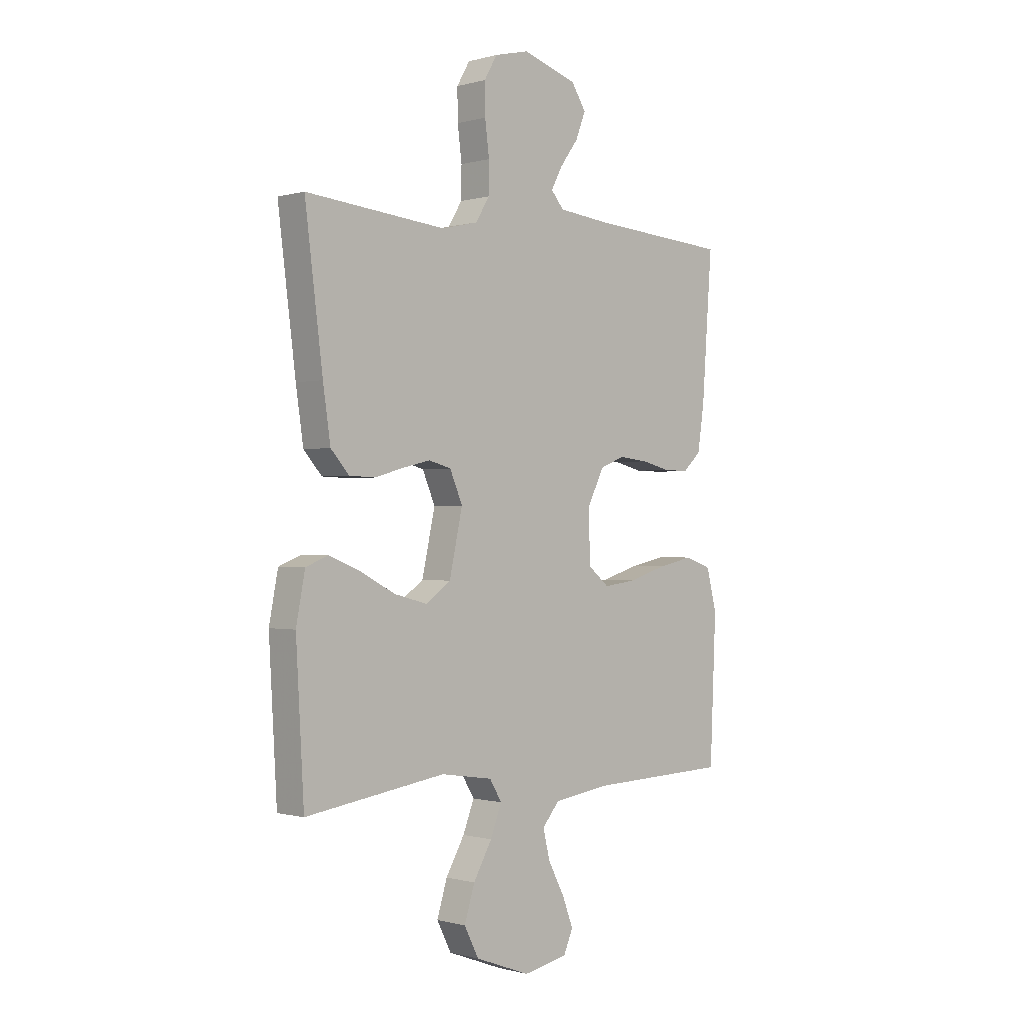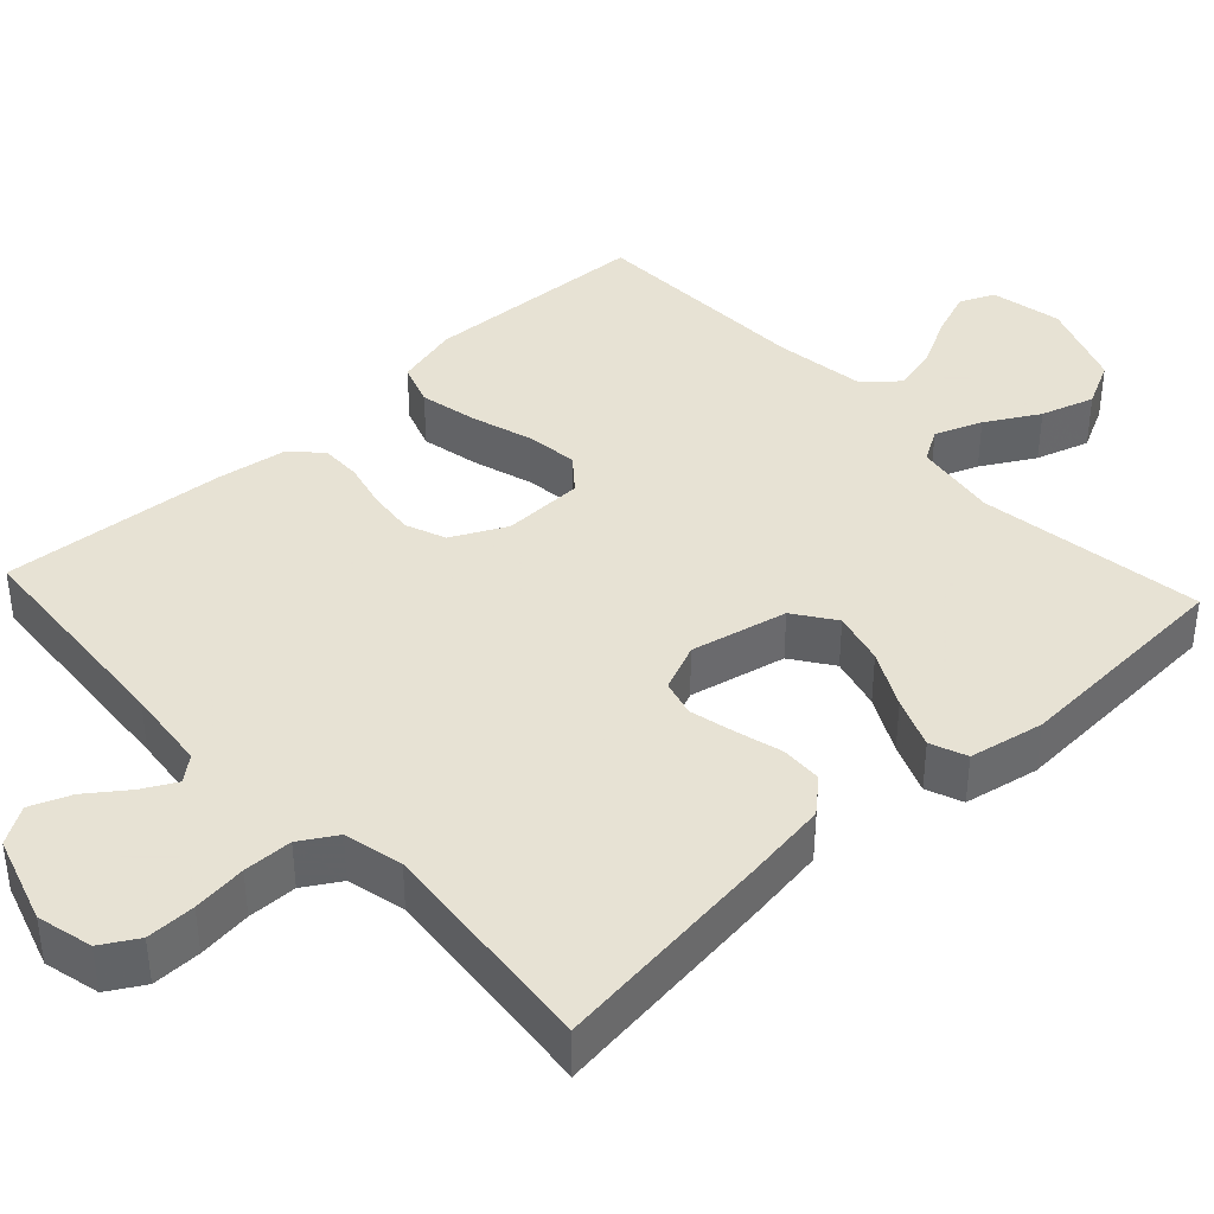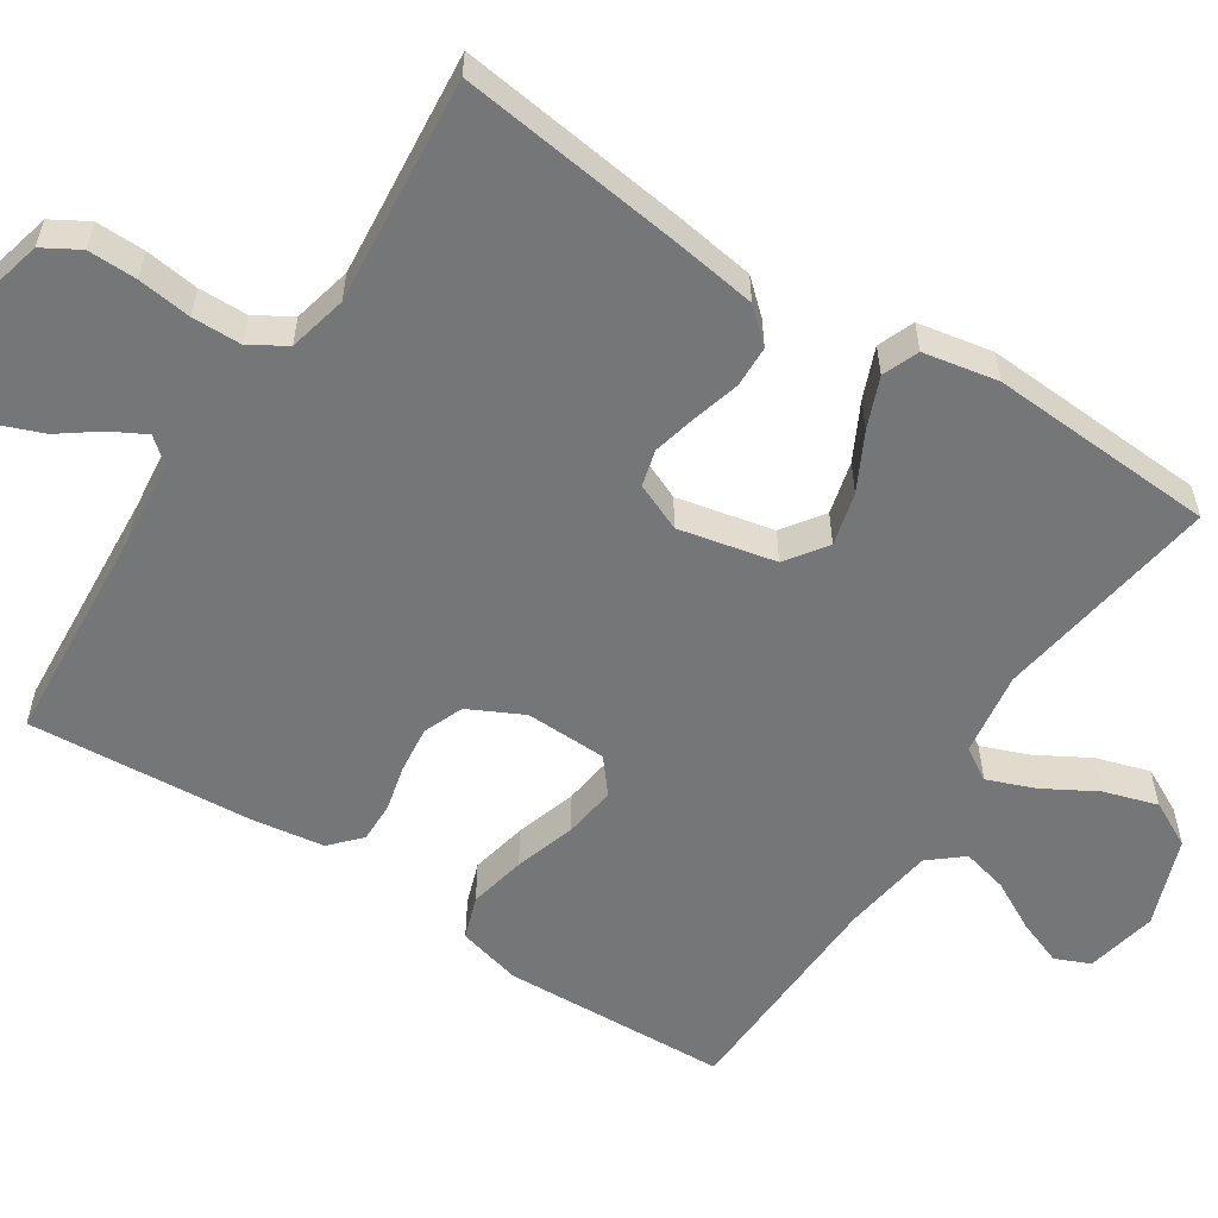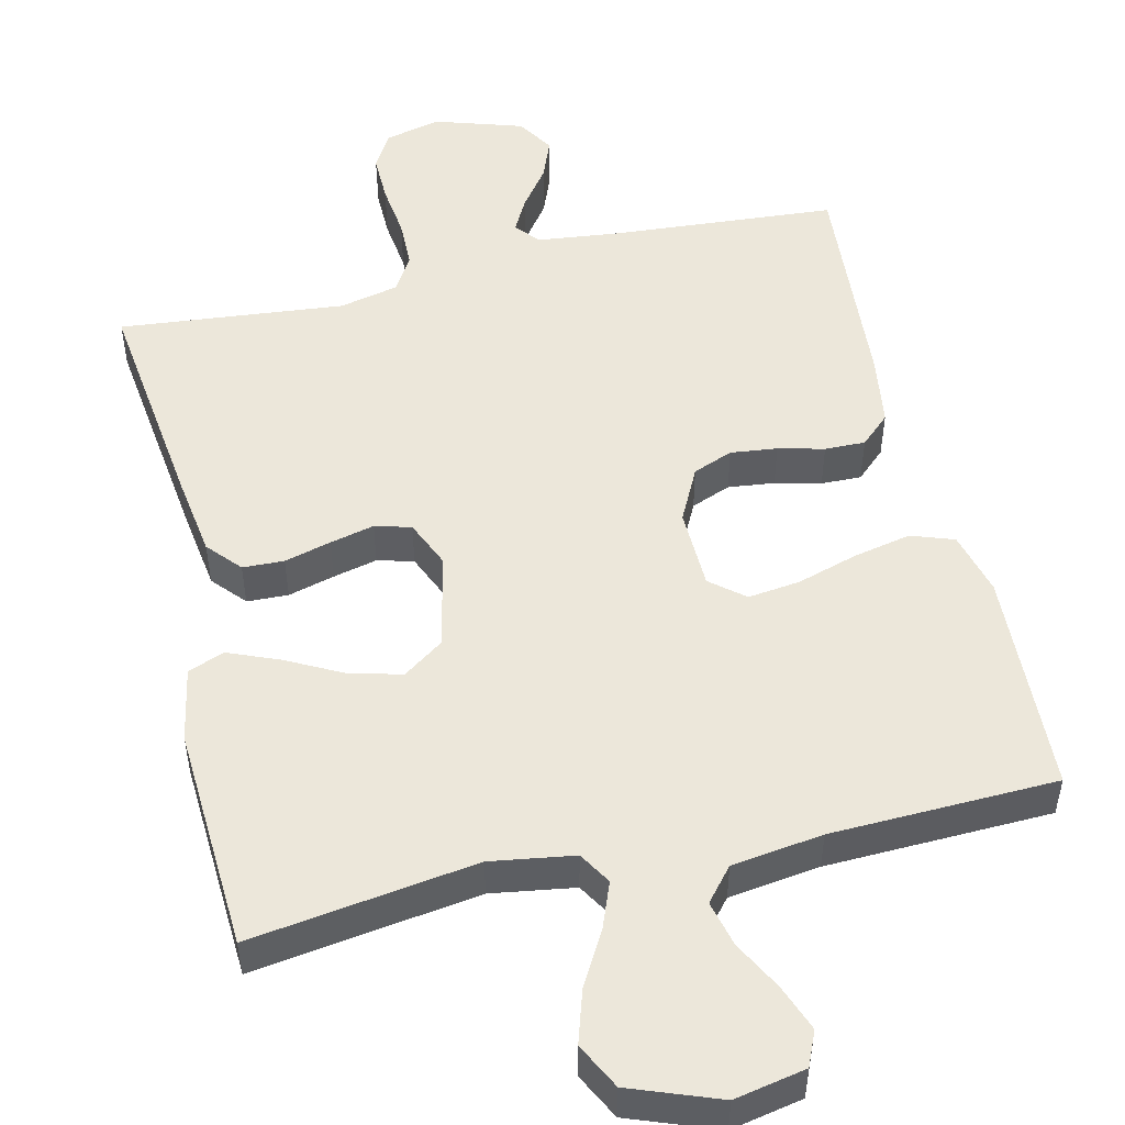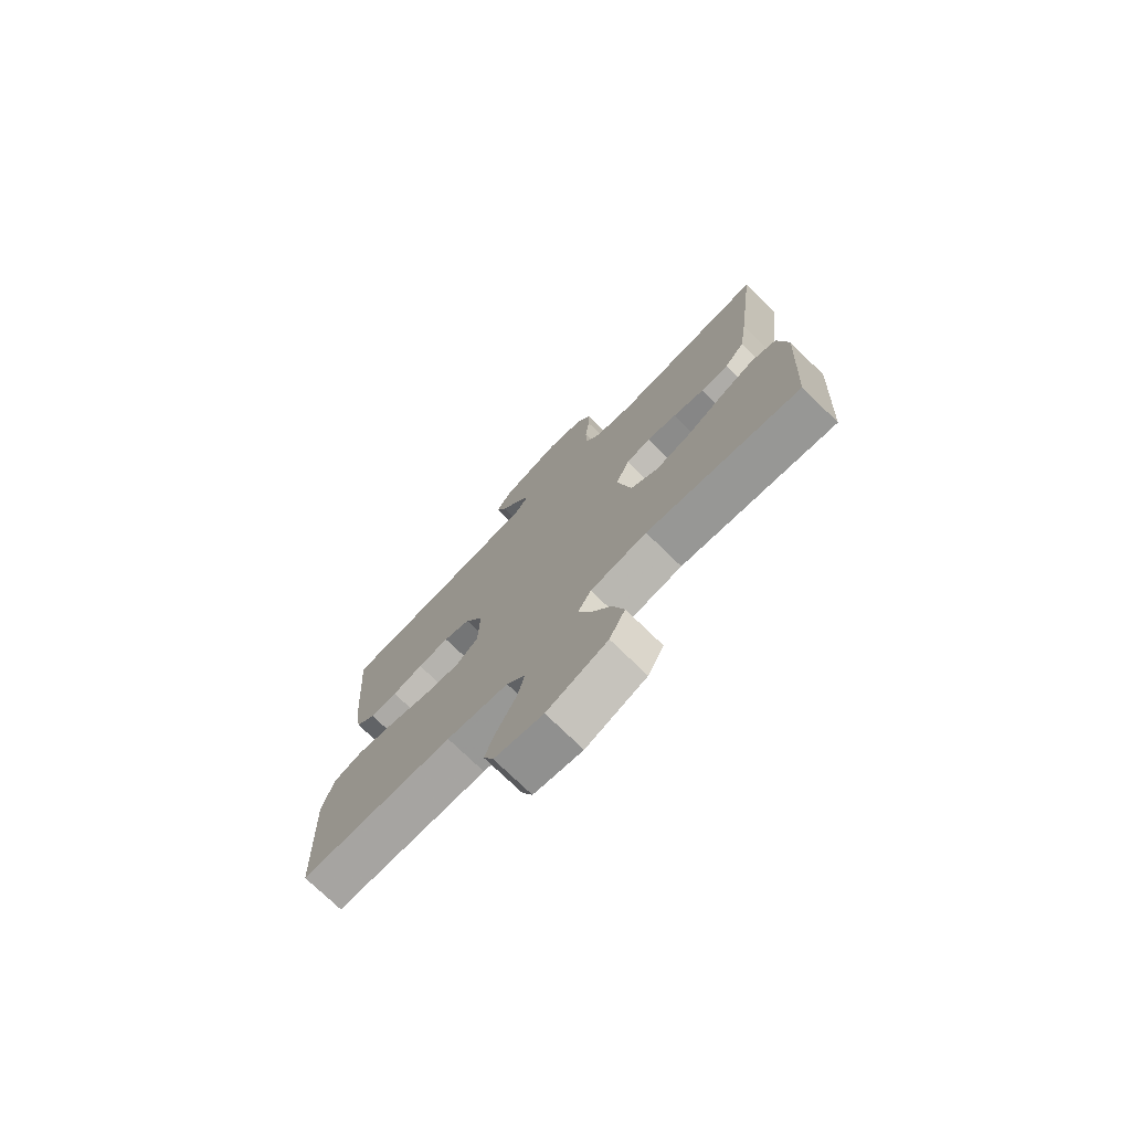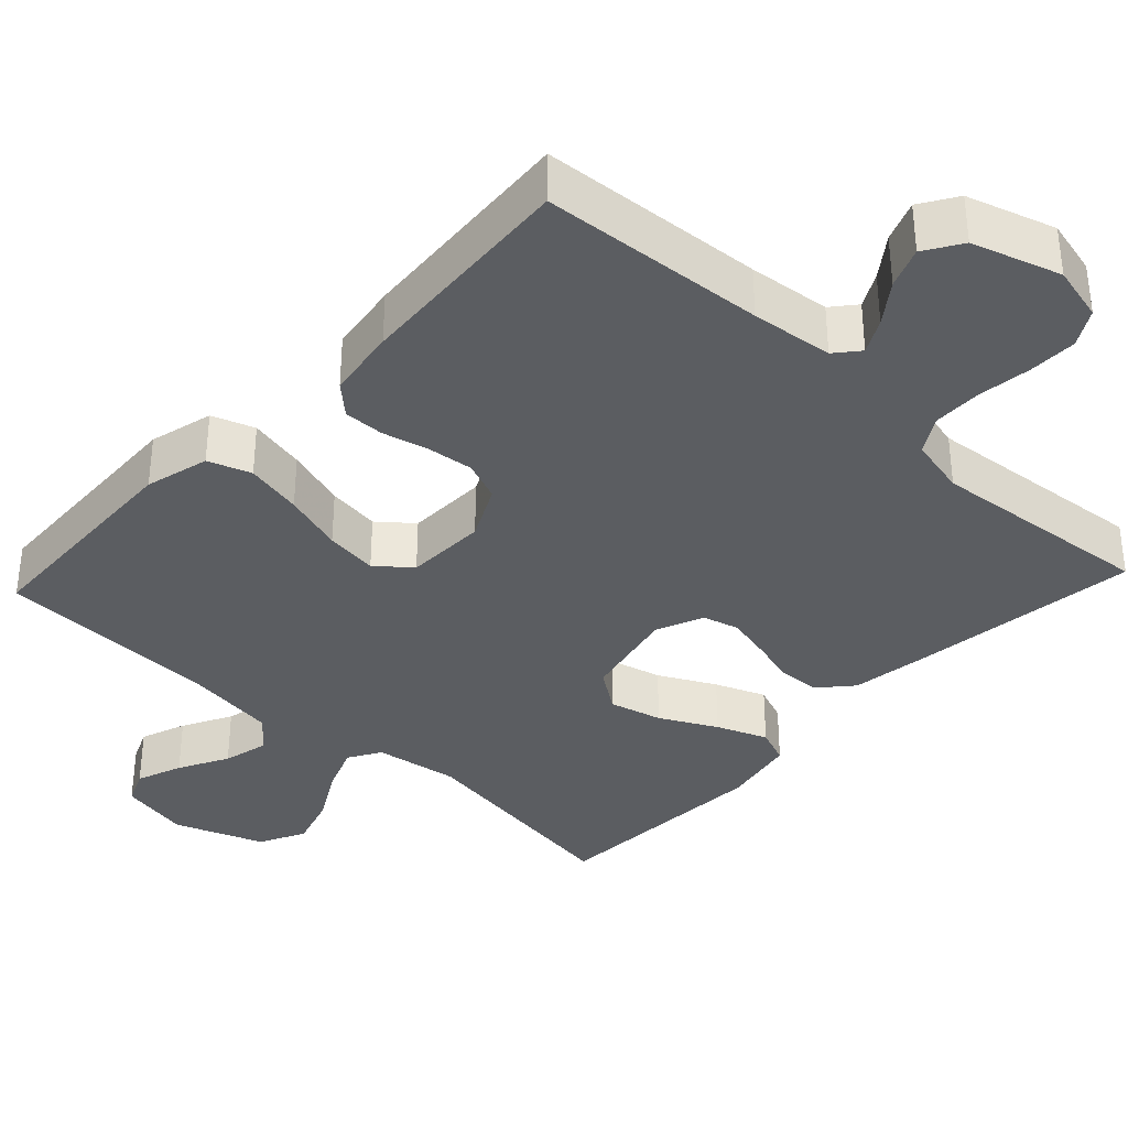
<metadata>
{"format":"obj","ext":"obj","renderer":"f3d","projection":"perspective","resolution":1024,"background":"white","views":[{"elev":-0.4,"azim":135.7,"up":"+Z"},{"elev":39.7,"azim":47.2,"up":"+Y"},{"elev":-56.8,"azim":56.9,"up":"+Y"},{"elev":51.1,"azim":166.9,"up":"+Y"},{"elev":-75.1,"azim":45.8,"up":"+Z"},{"elev":-35.9,"azim":-43.1,"up":"+Y"}]}
</metadata>
<code>
v -0.5 0.07 0.5
v -0.2 0.07 0.522
v -0.091 0.07 0.534
v -0.064 0.07 0.566
v -0.088 0.07 0.611
v -0.127 0.07 0.664
v -0.148 0.07 0.718
v -0.117 0.07 0.767
v 0 0.07 0.804
v 0.074 0.07 0.786
v 0.102 0.07 0.738
v 0.101 0.07 0.673
v 0.092 0.07 0.602
v 0.093 0.07 0.537
v 0.122 0.07 0.489
v 0.2 0.07 0.471
v 0.5 0.07 0.5
v 0.462 0.07 0.2
v 0.446 0.07 0.091
v 0.407 0.07 0.047
v 0.352 0.07 0.045
v 0.29 0.07 0.062
v 0.231 0.07 0.076
v 0.183 0.07 0.063
v 0.156 0.07 0
v 0.184 0.07 -0.128
v 0.238 0.07 -0.166
v 0.308 0.07 -0.148
v 0.383 0.07 -0.109
v 0.45 0.07 -0.082
v 0.498 0.07 -0.101
v 0.517 0.07 -0.2
v 0.5 0.07 -0.5
v 0.2 0.07 -0.456
v 0.089 0.07 -0.473
v 0.063 0.07 -0.516
v 0.087 0.07 -0.578
v 0.127 0.07 -0.648
v 0.149 0.07 -0.719
v 0.118 0.07 -0.78
v 0 0.07 -0.824
v -0.095 0.07 -0.805
v -0.115 0.07 -0.759
v -0.092 0.07 -0.698
v -0.057 0.07 -0.632
v -0.042 0.07 -0.571
v -0.079 0.07 -0.527
v -0.2 0.07 -0.51
v -0.5 0.07 -0.5
v -0.513 0.07 -0.2
v -0.491 0.07 -0.115
v -0.434 0.07 -0.095
v -0.358 0.07 -0.111
v -0.277 0.07 -0.136
v -0.207 0.07 -0.145
v -0.162 0.07 -0.108
v -0.159 0.07 0
v -0.195 0.07 0.072
v -0.248 0.07 0.093
v -0.31 0.07 0.086
v -0.371 0.07 0.071
v -0.425 0.07 0.07
v -0.464 0.07 0.106
v -0.478 0.07 0.2
v -0.5 0 0.5
v -0.2 0 0.522
v -0.091 0 0.534
v -0.064 0 0.566
v -0.088 0 0.611
v -0.127 0 0.664
v -0.148 0 0.718
v -0.117 0 0.767
v 0 0 0.804
v 0.074 0 0.786
v 0.102 0 0.738
v 0.101 0 0.673
v 0.092 0 0.602
v 0.093 0 0.537
v 0.122 0 0.489
v 0.2 0 0.471
v 0.5 0 0.5
v 0.462 0 0.2
v 0.446 0 0.091
v 0.407 0 0.047
v 0.352 0 0.045
v 0.29 0 0.062
v 0.231 0 0.076
v 0.183 0 0.063
v 0.156 0 0
v 0.184 0 -0.128
v 0.238 0 -0.166
v 0.308 0 -0.148
v 0.383 0 -0.109
v 0.45 0 -0.082
v 0.498 0 -0.101
v 0.517 0 -0.2
v 0.5 0 -0.5
v 0.2 0 -0.456
v 0.089 0 -0.473
v 0.063 0 -0.516
v 0.087 0 -0.578
v 0.127 0 -0.648
v 0.149 0 -0.719
v 0.118 0 -0.78
v 0 0 -0.824
v -0.095 0 -0.805
v -0.115 0 -0.759
v -0.092 0 -0.698
v -0.057 0 -0.632
v -0.042 0 -0.571
v -0.079 0 -0.527
v -0.2 0 -0.51
v -0.5 0 -0.5
v -0.513 0 -0.2
v -0.491 0 -0.115
v -0.434 0 -0.095
v -0.358 0 -0.111
v -0.277 0 -0.136
v -0.207 0 -0.145
v -0.162 0 -0.108
v -0.159 0 0
v -0.195 0 0.072
v -0.248 0 0.093
v -0.31 0 0.086
v -0.371 0 0.071
v -0.425 0 0.07
v -0.464 0 0.106
v -0.478 0 0.2
f 64 1 2
f 63 64 2
f 62 63 2
f 61 62 2
f 60 61 2
f 59 60 2 3
f 58 59 3 4
f 57 58 4
f 56 57 4
f 52 53 54
f 51 52 54
f 50 51 54
f 49 50 54
f 48 49 54
f 47 48 54 55
f 46 47 55 56
f 43 44 45
f 42 43 45
f 41 42 45
f 40 41 45
f 39 40 45
f 38 39 45
f 37 38 45
f 36 37 45 46
f 46 56 4
f 36 46 4
f 35 36 4
f 32 33 34
f 31 32 34
f 30 31 34
f 29 30 34
f 28 29 34
f 27 28 34 35
f 20 21 22
f 19 20 22
f 18 19 22
f 17 18 22
f 16 17 22
f 15 16 22 23
f 14 15 23 24
f 11 12 13
f 10 11 13
f 9 10 13
f 8 9 13
f 7 8 13
f 6 7 13
f 5 6 13
f 4 5 13 14
f 26 27 35
f 25 26 35 4
f 4 14 24 25
f 66 65 128
f 66 128 127
f 66 127 126
f 66 126 125
f 66 125 124
f 67 66 124 123
f 68 67 123 122
f 68 122 121
f 68 121 120
f 118 117 116
f 118 116 115
f 118 115 114
f 118 114 113
f 118 113 112
f 119 118 112 111
f 120 119 111 110
f 109 108 107
f 109 107 106
f 109 106 105
f 109 105 104
f 109 104 103
f 109 103 102
f 109 102 101
f 110 109 101 100
f 68 120 110
f 68 110 100
f 68 100 99
f 98 97 96
f 98 96 95
f 98 95 94
f 98 94 93
f 98 93 92
f 99 98 92 91
f 86 85 84
f 86 84 83
f 86 83 82
f 86 82 81
f 86 81 80
f 87 86 80 79
f 88 87 79 78
f 77 76 75
f 77 75 74
f 77 74 73
f 77 73 72
f 77 72 71
f 77 71 70
f 77 70 69
f 78 77 69 68
f 99 91 90
f 68 99 90 89
f 89 88 78 68
f 1 65 66 2
f 2 66 67 3
f 3 67 68 4
f 4 68 69 5
f 5 69 70 6
f 6 70 71 7
f 7 71 72 8
f 8 72 73 9
f 9 73 74 10
f 10 74 75 11
f 11 75 76 12
f 12 76 77 13
f 13 77 78 14
f 14 78 79 15
f 15 79 80 16
f 16 80 81 17
f 17 81 82 18
f 18 82 83 19
f 19 83 84 20
f 20 84 85 21
f 21 85 86 22
f 22 86 87 23
f 23 87 88 24
f 24 88 89 25
f 25 89 90 26
f 26 90 91 27
f 27 91 92 28
f 28 92 93 29
f 29 93 94 30
f 30 94 95 31
f 31 95 96 32
f 32 96 97 33
f 33 97 98 34
f 34 98 99 35
f 35 99 100 36
f 36 100 101 37
f 37 101 102 38
f 38 102 103 39
f 39 103 104 40
f 40 104 105 41
f 41 105 106 42
f 42 106 107 43
f 43 107 108 44
f 44 108 109 45
f 45 109 110 46
f 46 110 111 47
f 47 111 112 48
f 48 112 113 49
f 49 113 114 50
f 50 114 115 51
f 51 115 116 52
f 52 116 117 53
f 53 117 118 54
f 54 118 119 55
f 55 119 120 56
f 56 120 121 57
f 57 121 122 58
f 58 122 123 59
f 59 123 124 60
f 60 124 125 61
f 61 125 126 62
f 62 126 127 63
f 63 127 128 64
f 64 128 65 1

</code>
